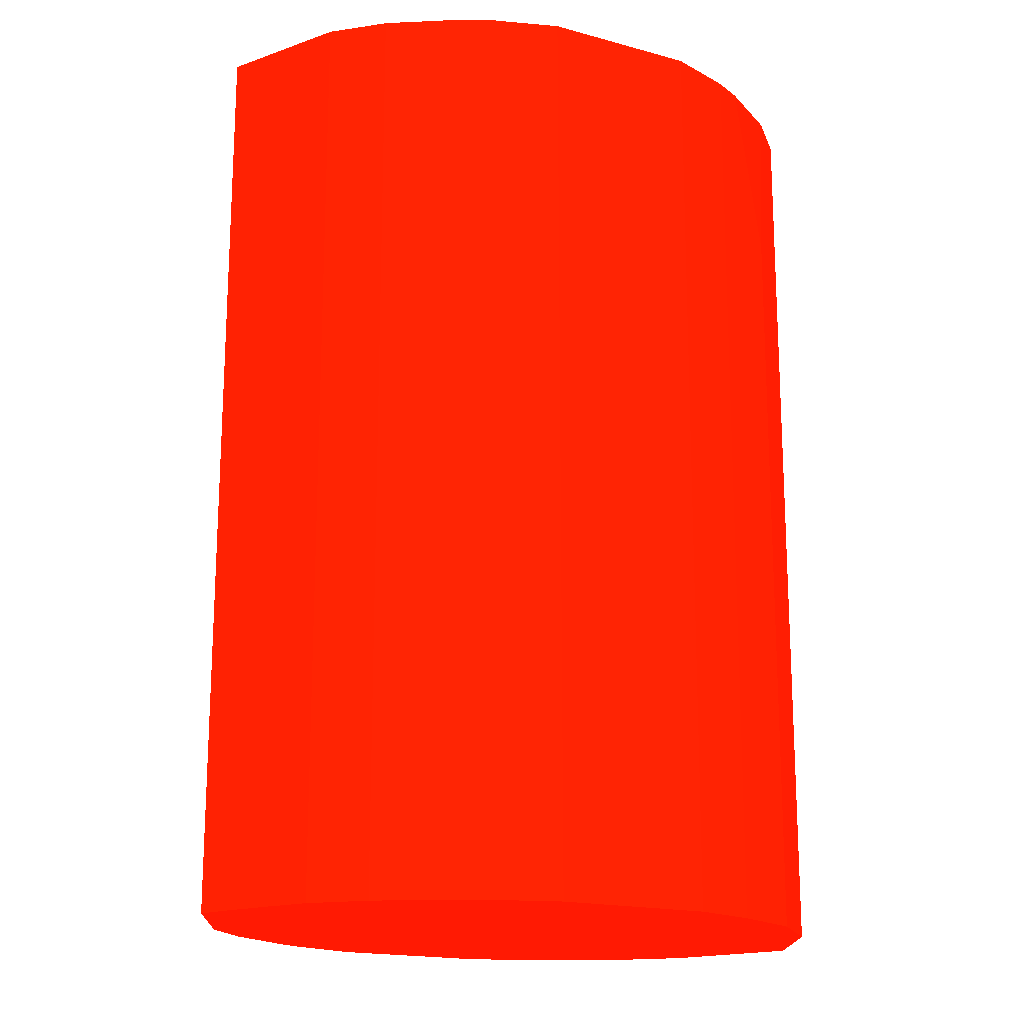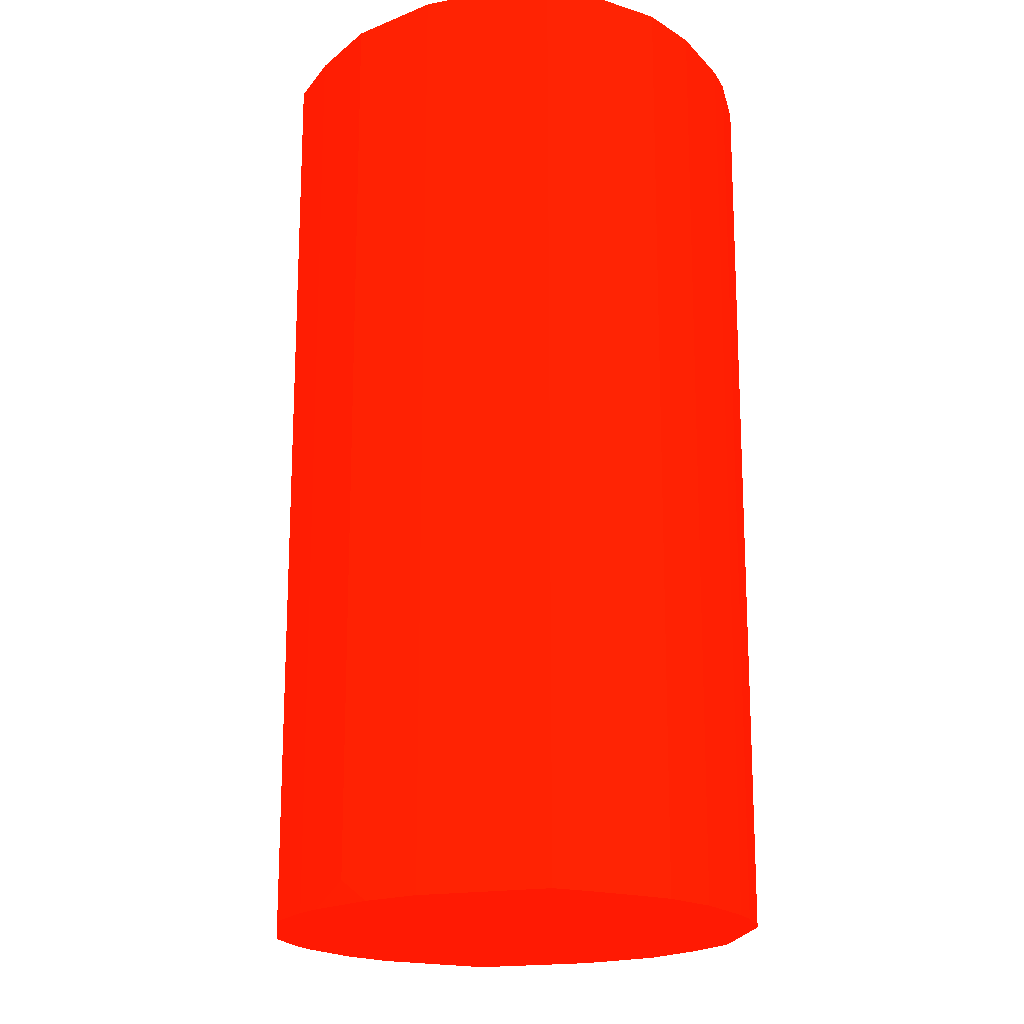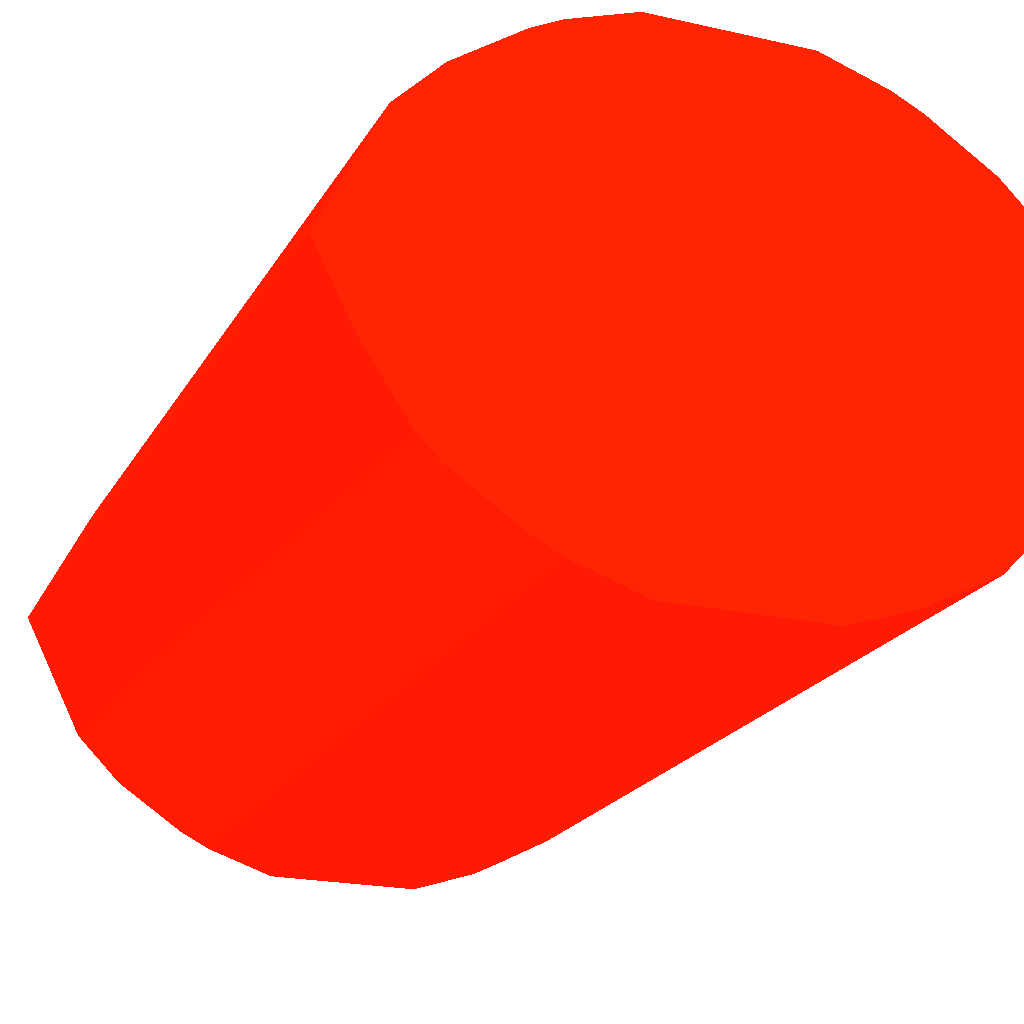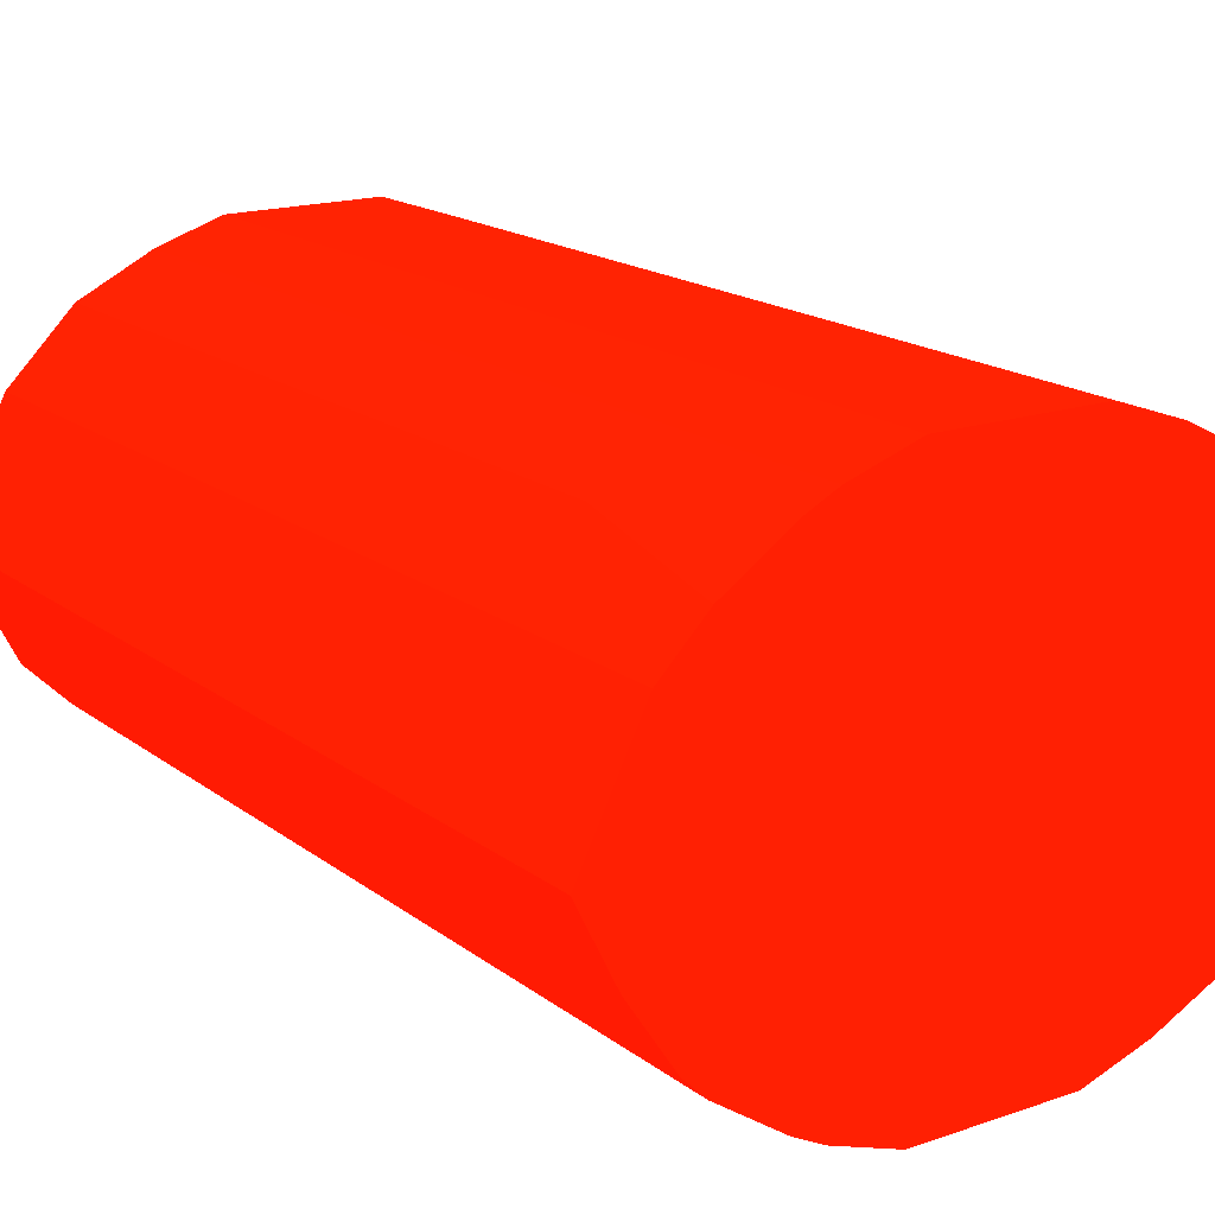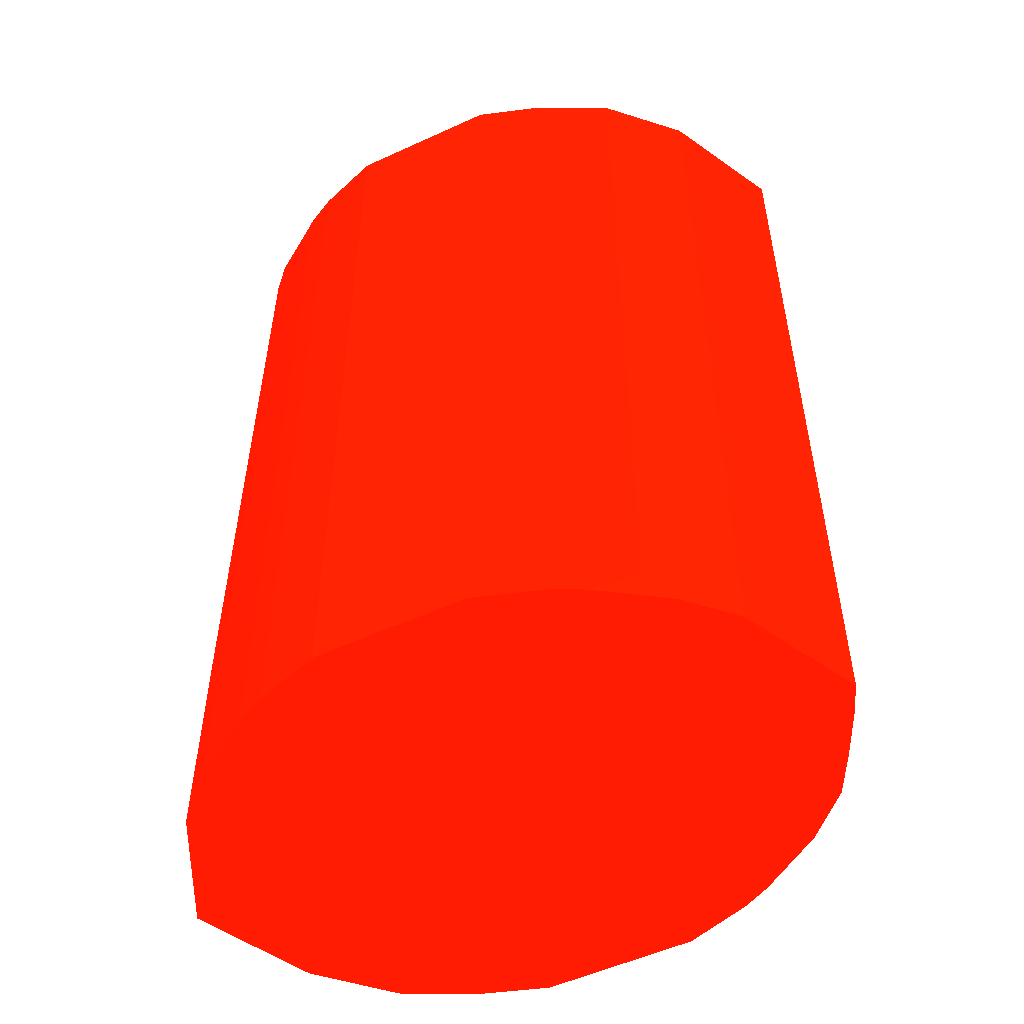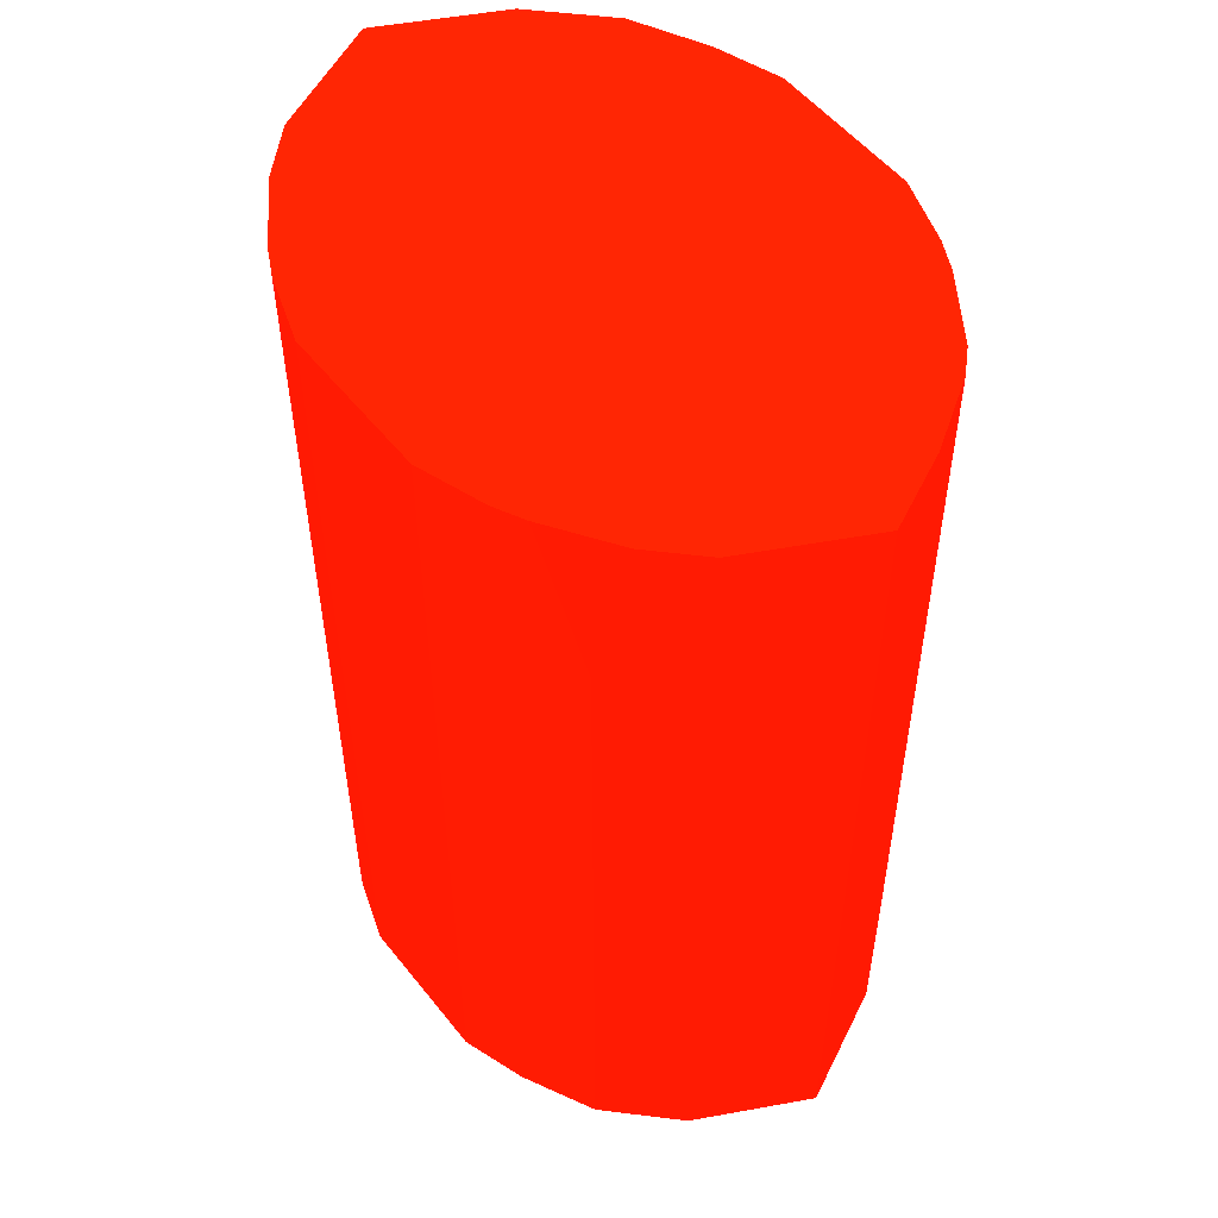
<metadata>
{"format":"obj","ext":"obj","renderer":"f3d","projection":"perspective","resolution":1024,"background":"white","views":[{"elev":-17.6,"azim":151.5,"up":"+Z"},{"elev":-17.6,"azim":84.0,"up":"+Z"},{"elev":-21.1,"azim":-22.1,"up":"+Y"},{"elev":17.3,"azim":-34.5,"up":"+Y"},{"elev":-53.1,"azim":26.2,"up":"+Z"},{"elev":53.3,"azim":-127.5,"up":"+Z"}]}
</metadata>
<code>
v 0.01043 -0 -0.01906 0.9882 0.07843 0.007843
v 0.008807 0.003245 -0.01906 0.9882 0.07843 0.007843
v 0.008807 -0.003245 -0.01906 0.9882 0.07843 0.007843
v 0.0102 -0.0004642 -0.04798 0.9882 0.07843 0.007843
v 0.01043 -0 -0.04798 0.9882 0.07843 0.007843
v 0.01001 0.0009733 -0.04798 0.9882 0.07843 0.007843
v 0.008575 0.003707 -0.01906 0.9882 0.07843 0.007843
v 0.009316 0.002364 -0.04798 0.9882 0.07843 0.007843
v 0.008575 -0.003707 -0.01906 0.9882 0.07843 0.007843
v 0.008807 -0.003245 -0.04798 0.9882 0.07843 0.007843
v 0.01043 -1.5e-06 -0.04798 0.9882 0.07843 0.007843
v 0.007185 0.005098 -0.01906 0.9882 0.07843 0.007843
v 0.008575 0.003707 -0.04798 0.9882 0.07843 0.007843
v 0.007185 -0.005098 -0.01906 0.9882 0.07843 0.007843
v 0.008575 -0.003707 -0.04798 0.9882 0.07843 0.007843
v 0.008573 -0.003707 -0.04798 0.9882 0.07843 0.007843
v 0.005098 0.006489 -0.01906 0.9882 0.07843 0.007843
v 0.007185 0.005098 -0.04798 0.9882 0.07843 0.007843
v 0.006488 -0.005793 -0.01906 0.9882 0.07843 0.007843
v 0.007185 -0.005098 -0.04798 0.9882 0.07843 0.007843
v 0.007879 -0.004404 -0.04798 0.9882 0.07843 0.007843
v 0.004741 0.006668 -0.01906 0.9882 0.07843 0.007843
v 0.005098 0.006489 -0.04798 0.9882 0.07843 0.007843
v 0.006299 -0.005889 -0.01906 0.9882 0.07843 0.007843
v 0.006488 -0.005793 -0.04728 0.9882 0.07843 0.007843
v 0.005098 -0.006489 -0.04798 0.9882 0.07843 0.007843
v 0.007183 -0.005098 -0.04798 0.9882 0.07843 0.007843
v 0.004172 0.006952 -0.01906 0.9882 0.07843 0.007843
v 0.004172 0.006952 -0.04798 0.9882 0.07843 0.007843
v 0.00417 0.006952 -0.04798 0.9882 0.07843 0.007843
v 0.005562 -0.006257 -0.01906 0.9882 0.07843 0.007843
v 0.005562 -0.006257 -0.04728 0.9882 0.07843 0.007843
v 0.00417 -0.006954 -0.04798 0.9882 0.07843 0.007843
v 0.005096 -0.006489 -0.04798 0.9882 0.07843 0.007843
v 0.002085 0.007648 -0.01906 0.9882 0.07843 0.007843
v 0.002085 0.007648 -0.04798 0.9882 0.07843 0.007843
v 0.002083 0.007648 -0.04798 0.9882 0.07843 0.007843
v 0.005098 -0.006489 -0.01906 0.9882 0.07843 0.007843
v 0.002085 -0.007648 -0.04798 0.9882 0.07843 0.007843
v 0.002083 -0.007648 -0.04798 0.9882 0.07843 0.007843
v 0.004172 -0.006952 -0.01906 0.9882 0.07843 0.007843
v 0.002085 -0.007648 -0.01906 0.9882 0.07843 0.007843
v -0.00278 0.007648 -0.01906 0.9882 0.07843 0.007843
v -0.002086 0.007648 -0.04798 0.9882 0.07843 0.007843
v -0.002086 -0.007648 -0.04798 0.9882 0.07843 0.007843
v -0.00278 -0.007648 -0.01906 0.9882 0.07843 0.007843
v -0.004867 0.006952 -0.01906 0.9882 0.07843 0.007843
v -0.00278 0.007648 -0.04798 0.9882 0.07843 0.007843
v -0.002782 0.007647 -0.04798 0.9882 0.07843 0.007843
v -0.002782 -0.007647 -0.04798 0.9882 0.07843 0.007843
v -0.00278 -0.007648 -0.04798 0.9882 0.07843 0.007843
v -0.004867 -0.006952 -0.01906 0.9882 0.07843 0.007843
v -0.005057 0.006858 -0.01906 0.9882 0.07843 0.007843
v -0.004867 0.006952 -0.04798 0.9882 0.07843 0.007843
v -0.004867 -0.006952 -0.04798 0.9882 0.07843 0.007843
v -0.005152 -0.00681 -0.01906 0.9882 0.07843 0.007843
v -0.006257 0.006257 -0.02434 0.9882 0.07843 0.007843
v -0.005793 0.006489 -0.01906 0.9882 0.07843 0.007843
v -0.005793 0.006489 -0.04798 0.9882 0.07843 0.007843
v -0.006257 0.006257 -0.04798 0.9882 0.07843 0.007843
v -0.00672 0.006025 -0.04798 0.9882 0.07843 0.007843
v -0.005793 -0.006489 -0.04798 0.9882 0.07843 0.007843
v -0.005793 -0.006489 -0.01906 0.9882 0.07843 0.007843
v -0.007184 0.005793 -0.02434 0.9882 0.07843 0.007843
v -0.00788 0.005098 -0.01906 0.9882 0.07843 0.007843
v -0.007184 0.005793 -0.04798 0.9882 0.07843 0.007843
v -0.007184 0.005792 -0.04798 0.9882 0.07843 0.007843
v -0.00788 -0.005098 -0.04798 0.9882 0.07843 0.007843
v -0.00788 -0.005098 -0.01906 0.9882 0.07843 0.007843
v -0.00927 0.003707 -0.01906 0.9882 0.07843 0.007843
v -0.00788 0.005098 -0.04798 0.9882 0.07843 0.007843
v -0.00788 0.005097 -0.04798 0.9882 0.07843 0.007843
v -0.00927 -0.003707 -0.04798 0.9882 0.07843 0.007843
v -0.008574 -0.004402 -0.01906 0.9882 0.07843 0.007843
v -0.00927 -0.003707 -0.04126 0.9882 0.07843 0.007843
v -0.009502 0.003245 -0.01906 0.9882 0.07843 0.007843
v -0.00927 0.003707 -0.04798 0.9882 0.07843 0.007843
v -0.00927 0.003706 -0.04798 0.9882 0.07843 0.007843
v -0.009502 -0.003245 -0.04798 0.9882 0.07843 0.007843
v -0.009965 -0.002316 -0.01906 0.9882 0.07843 0.007843
v -0.009502 -0.003245 -0.04079 0.9882 0.07843 0.007843
v -0.01112 -0 -0.01906 0.9882 0.07843 0.007843
v -0.009502 0.003245 -0.04798 0.9882 0.07843 0.007843
v -0.01112 -0 -0.04798 0.9882 0.07843 0.007843
v -0.01089 -0.0004627 -0.04798 0.9882 0.07843 0.007843
v -0.0102 -0.001854 -0.01906 0.9882 0.07843 0.007843
v -0.01089 0.0004627 -0.04798 0.9882 0.07843 0.007843
v -0.01112 -1.5e-06 -0.04798 0.9882 0.07843 0.007843
f 1 2 7
f 1 7 12
f 1 12 17
f 1 17 22
f 1 22 28
f 1 28 35
f 1 35 43
f 1 43 47
f 1 47 53
f 1 53 58
f 1 58 65
f 1 65 70
f 1 70 76
f 1 76 82
f 1 82 86
f 1 86 80
f 1 80 74
f 1 74 69
f 1 69 63
f 1 63 56
f 1 56 52
f 1 52 46
f 1 46 42
f 1 42 41
f 1 41 38
f 1 38 31
f 1 31 24
f 1 24 19
f 1 19 14
f 1 14 9
f 1 9 3
f 1 3 4
f 1 4 5
f 1 5 6
f 1 6 2
f 2 6 8
f 2 8 7
f 3 9 15
f 3 15 10
f 3 10 4
f 4 10 16
f 4 16 21
f 4 21 27
f 4 27 34
f 4 34 33
f 4 33 40
f 4 40 45
f 4 45 50
f 4 50 55
f 4 55 62
f 4 62 68
f 4 68 73
f 4 73 79
f 4 79 85
f 4 85 88
f 4 88 87
f 4 87 83
f 4 83 78
f 4 78 72
f 4 72 67
f 4 67 61
f 4 61 54
f 4 54 49
f 4 49 44
f 4 44 37
f 4 37 30
f 4 30 23
f 4 23 18
f 4 18 13
f 4 13 8
f 4 8 6
f 4 6 11
f 4 11 5
f 5 11 6
f 7 8 13
f 7 13 18
f 7 18 12
f 9 14 20
f 9 20 15
f 10 15 16
f 12 18 23
f 12 23 17
f 14 19 25
f 14 25 20
f 15 20 21
f 15 21 16
f 17 23 22
f 19 24 25
f 20 25 26
f 20 26 34
f 20 34 27
f 20 27 21
f 22 23 29
f 22 29 28
f 23 30 29
f 24 31 32
f 24 32 25
f 25 32 26
f 26 32 31
f 26 31 38
f 26 38 33
f 26 33 34
f 28 29 36
f 28 36 35
f 29 30 37
f 29 37 36
f 33 39 40
f 33 38 41
f 33 41 42
f 33 42 39
f 35 36 37
f 35 37 44
f 35 44 48
f 35 48 43
f 39 42 46
f 39 46 51
f 39 51 45
f 39 45 40
f 43 48 54
f 43 54 47
f 44 49 48
f 45 51 50
f 46 52 55
f 46 55 51
f 47 54 53
f 48 49 54
f 50 51 55
f 52 56 55
f 53 57 58
f 53 54 59
f 53 59 60
f 53 60 57
f 54 61 60
f 54 60 59
f 55 56 62
f 56 63 62
f 57 64 58
f 57 60 66
f 57 66 64
f 58 64 65
f 60 61 66
f 61 67 66
f 62 63 69
f 62 69 68
f 64 66 71
f 64 71 65
f 65 71 77
f 65 77 70
f 66 67 72
f 66 72 71
f 68 69 75
f 68 75 73
f 69 74 75
f 70 77 83
f 70 83 76
f 71 72 78
f 71 78 77
f 73 75 81
f 73 81 79
f 74 80 75
f 75 80 81
f 76 83 84
f 76 84 82
f 77 78 83
f 79 84 85
f 79 81 82
f 79 82 84
f 80 86 81
f 81 86 82
f 83 87 84
f 84 87 88
f 84 88 85

</code>
